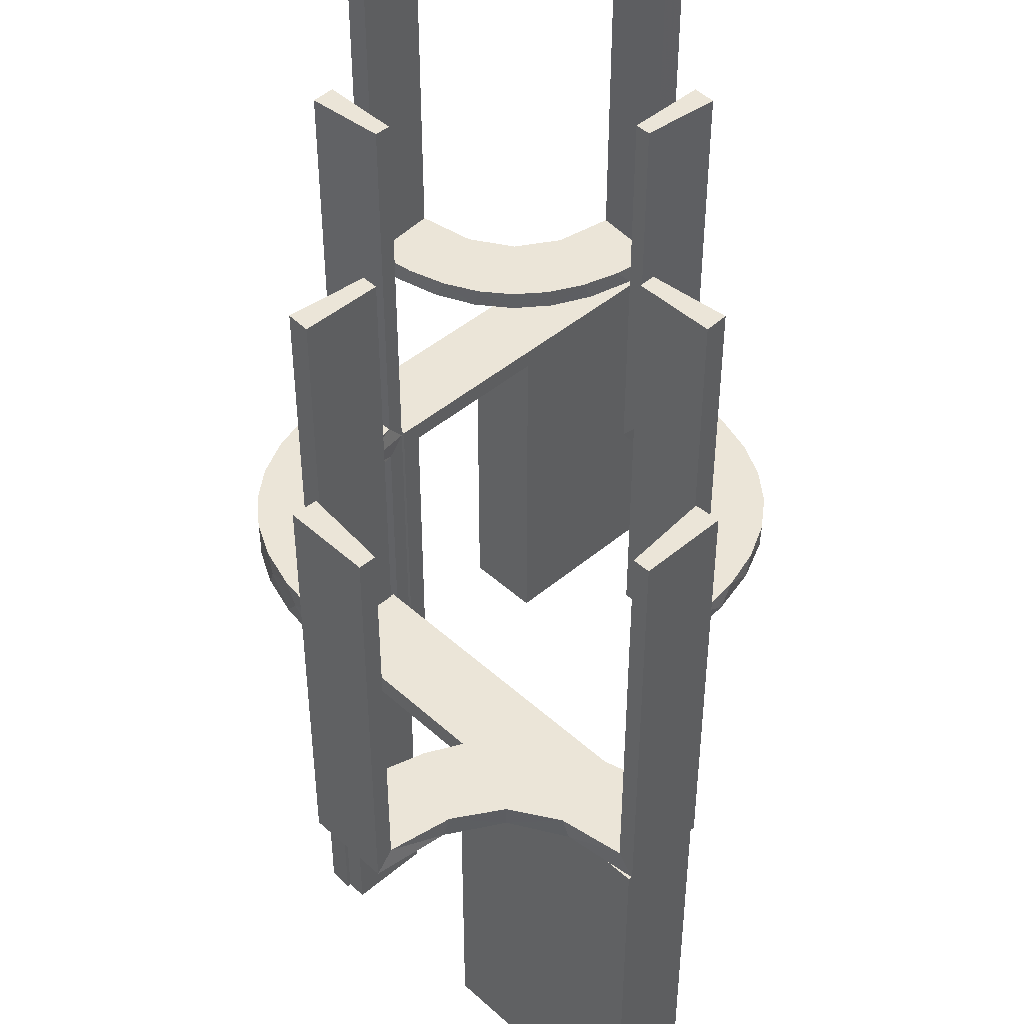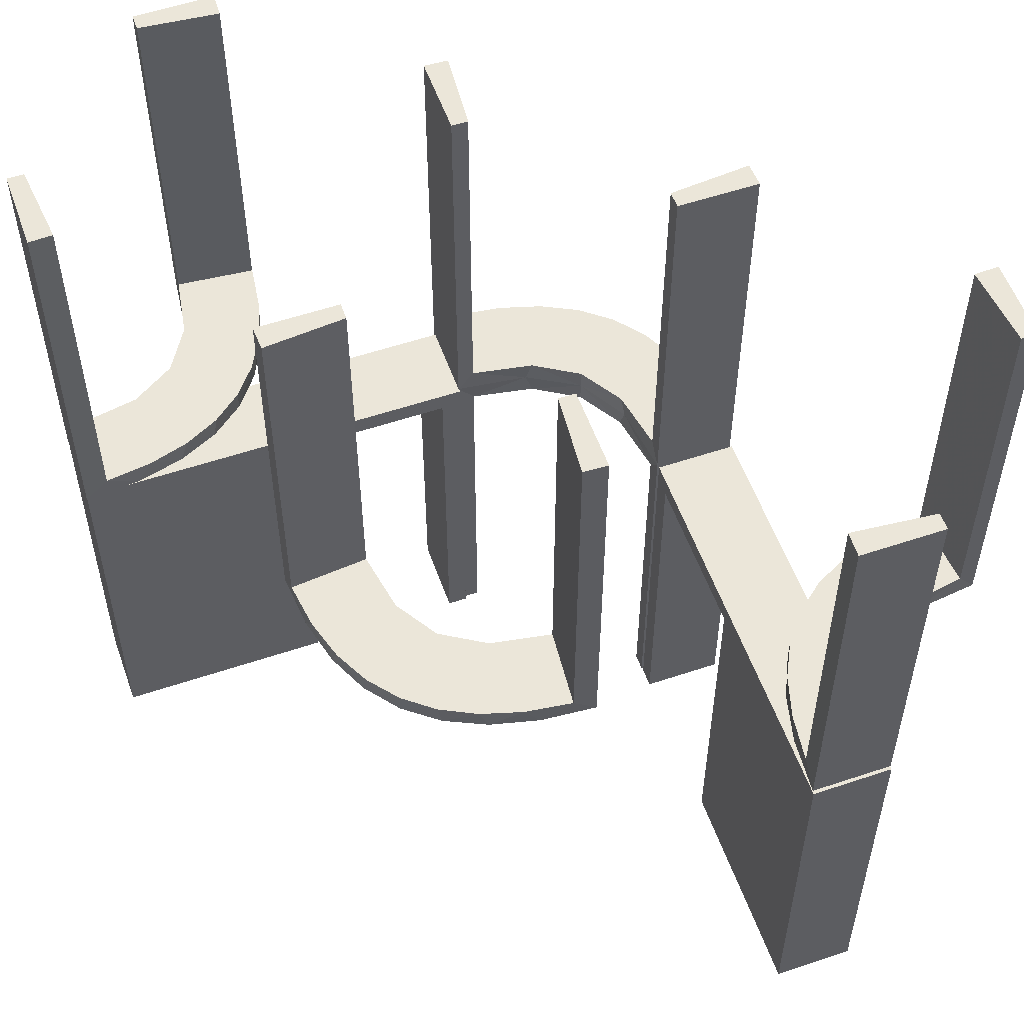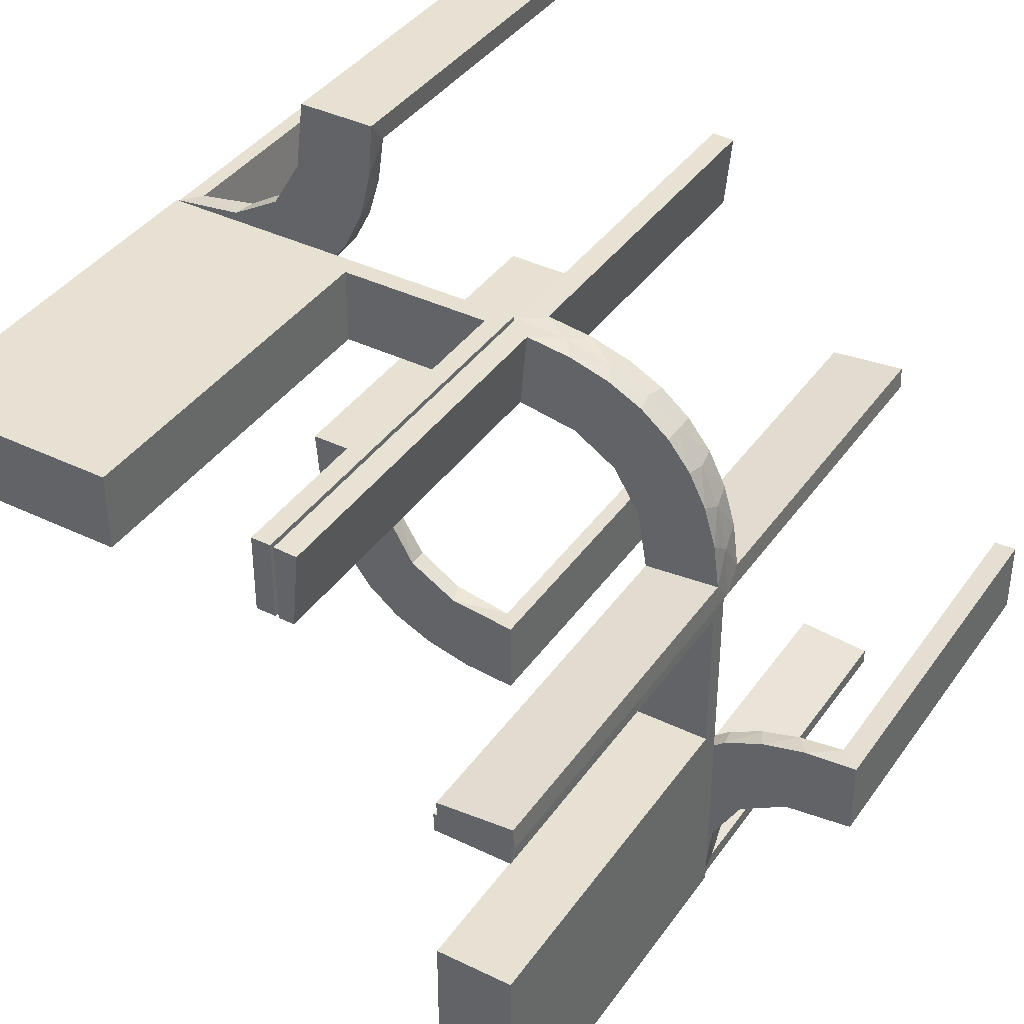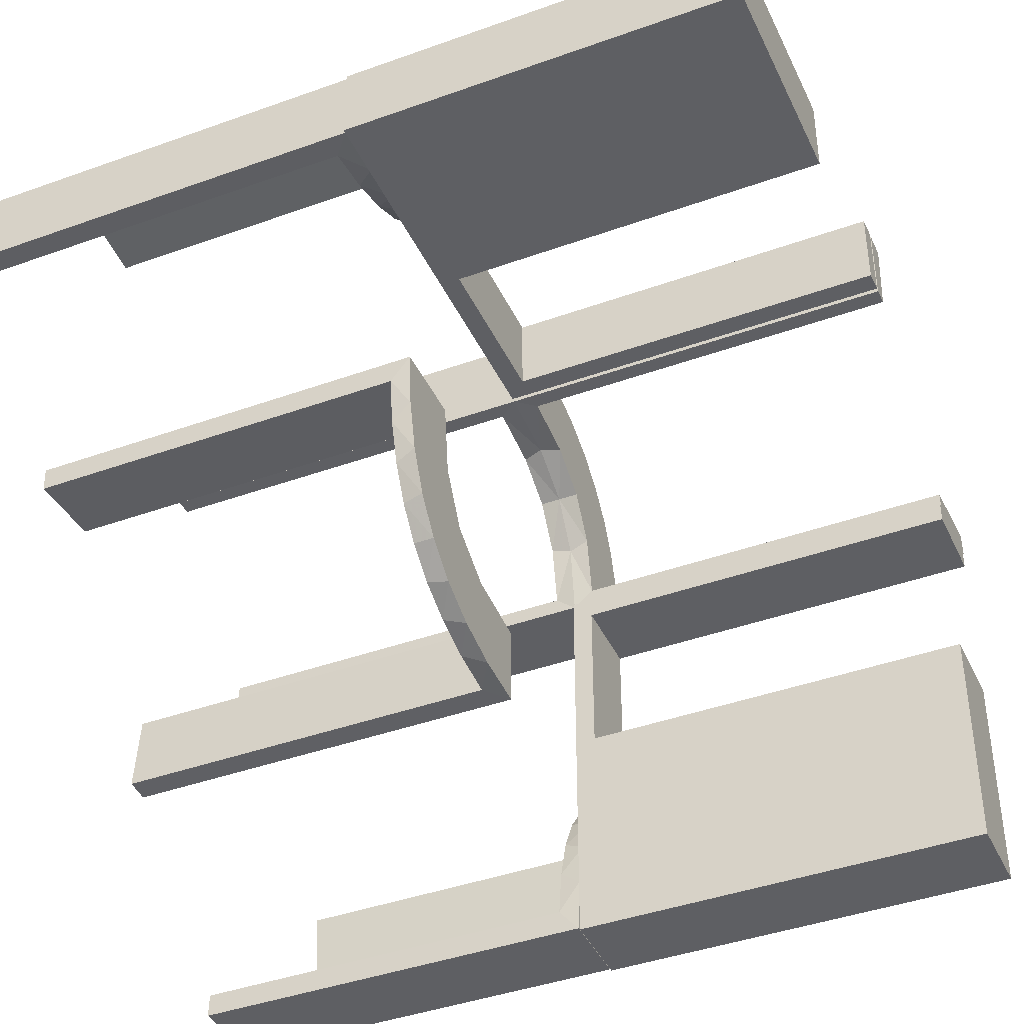
<metadata>
{"format":"obj","ext":"obj","renderer":"f3d","projection":"perspective","resolution":1024,"background":"white","views":[{"elev":45.8,"azim":-44.0,"up":"+Z"},{"elev":55.5,"azim":70.5,"up":"+Z"},{"elev":38.9,"azim":-148.7,"up":"+Y"},{"elev":-41.5,"azim":113.6,"up":"+Y"}]}
</metadata>
<code>
v 0 0.3 0
v 0 0.3 -0.5
v 0 0.2 0
v 0 0.2 -0.5
v 0.3065 0.4117 0
v 0.475 0.3 -0.025
v 0.475 0.3 -0.5
v 0.475 0.2 -0.025
v 0.475 0.2 -0.5
v -0.1909 0.09599 -0.025
v -0.1909 0.09599 0.025
v 0.2537 -0.0242 0.025
v -0.2398 -0.32 0
v 0.134 -0.2789 0
v 0.1956 0.5008 0
v 0.1956 0.5008 0.5
v -0.2 0 0
v -0.2 0 -0.5
v -0.2 -0.275 -0.025
v -0.2 -0.275 -0.5
v -0.2 -0.475 -0.025
v -0.2 -0.475 -0.5
v -0.2 -0.225 -0.025
v -0.2 -0.225 -0.5
v -0.2 -0.5 0
v -0.2 -0.5 -0.5
v -0.2 -0.025 -0.025
v -0.2 -0.025 -0.5
v -0.2 -0.25 0
v -0.2 -0.25 -0.5
v -0.4752 -0.3009 0.5
v -0.4752 -0.3009 0.3417
v -0.4752 -0.3009 0.1833
v -0.4752 -0.3009 0.025
v 0.07373 -0.2936 0
v -0.3989 -0.3143 0.025
v 0.3148 0.245 0
v 0.03392 -0.298 0.2625
v 0.03392 -0.298 0.5
v 0.03392 -0.298 0.025
v -0.2987 0.06859 0
v -0.3101 -0.2479 0.025
v -0.2572 0.1847 -0.025
v -0.2572 0.1847 0.025
v 0.1178 -0.2322 0.025
v -0.02934 0.2486 -0.025
v -0.004352 0.1992 0
v -0.004352 0.1992 0.25
v -0.004352 0.1992 -0.5
v -0.004352 0.1992 0.5
v -0.004352 0.2992 0
v -0.004352 0.2992 -0.5
v -0.004352 0.2992 0.5
v -0.004352 0.2992 -0.25
v -0.09346 0.1883 0
v 0.2798 -0.1401 0.025
v 0.3548 0.2253 0.025
v -0.216 -0.3711 0
v 0.2958 0.4804 0.5
v 0.2958 0.4804 0.3417
v 0.2958 0.4804 0.1833
v 0.2958 0.4804 0.025
v -0.2272 0.2221 0
v -0.2272 0.2221 -0.025
v -0.2272 0.2221 0.025
v -0.3031 0.02878 -0.025
v -0.3031 0.02878 -0.5
v -0.3031 0.02878 -0.2625
v -0.3031 0.02878 0.2625
v -0.3031 0.02878 0.5
v -0.3031 0.02878 0.025
v -0.1921 0.1864 -0.025
v 0.4068 0.21 0.025
v -0.2044 -0.0007882 0
v -0.2044 -0.0007882 -0.5
v -0.2044 -0.0007882 0.5
v -0.2044 -0.0007882 -0.25
v 0.3435 0.3486 0
v 0.3435 0.3486 0.025
v -0.2048 -0.4119 0.025
v 0.25 0.3 0
v 0.25 0.3 -0.5
v 0.25 0.2 0
v 0.25 0.2 -0.5
v -0.2952 0.0881 -0.025
v -0.2952 0.0881 0.025
v 0.1565 -0.1514 0
v 0.1565 -0.1514 0.025
v -0.2956 -0.5008 0
v -0.2956 -0.5008 0.25
v -0.2956 -0.5008 0.5
v 0.09324 -0.29 0.025
v -0.1969 -0.4712 0.2625
v -0.1969 -0.4712 0.5
v -0.1969 -0.4712 0.025
v -0.2728 -0.2779 0
v -0.2728 -0.2779 0.025
v 0.2042 -0.01962 0.5
v 0.2042 -0.01962 0.3417
v 0.2042 -0.01962 0.1833
v 0.2042 -0.01962 0.025
v -0.284 0.1289 0
v 0.1452 -0.2747 0.025
v 0.2202 0.3599 0.025
v -0.4065 -0.3117 0
v -0.4956 -0.3008 0
v -0.4956 -0.3008 0.5
v -0.4956 -0.2008 0
v -0.4956 -0.2008 0.25
v -0.4956 -0.2008 0.5
v -0.2428 -0.3153 0.025
v -0.1899 0.2521 -0.025
v -0.1899 0.2521 0.025
v -0.2013 -0.4314 0
v 0.4661 0.202 0.2625
v 0.4661 0.202 0.5
v 0.4661 0.202 0.025
v 0.1852 -0.255 0
v -0.1011 0.1857 -0.025
v -0.1011 0.1857 0.025
v 0.4263 0.2064 0
v -0.02476 0.1991 -0.025
v -0.02476 0.1991 -0.1833
v -0.02476 0.1991 -0.3417
v -0.02476 0.1991 -0.5
v -0.02476 0.1991 0.5
v -0.02476 0.1991 0.3417
v -0.02476 0.1991 0.1833
v -0.02476 0.1991 0.025
v -0.3 0 0
v -0.3 0 -0.5
v -0.3 -0.275 -0.025
v -0.3 -0.275 -0.5
v -0.3 -0.475 -0.025
v -0.3 -0.475 -0.5
v -0.3 -0.225 -0.025
v -0.3 -0.225 -0.5
v -0.3 -0.5 0
v -0.3 -0.5 -0.5
v -0.3 -0.025 -0.025
v -0.3 -0.025 -0.5
v -0.3 -0.25 0
v -0.3 -0.25 -0.5
v 0.3044 0.0007882 0
v 0.3044 0.0007882 0.5
v 0.366 0.2211 0
v -0.2602 0.18 0
v -0.3091 -0.404 0.025
v 0.025 0.3 -0.025
v 0.025 0.3 -0.5
v 0.025 0.2 -0.025
v 0.025 0.2 -0.5
v 0.1935 -0.08832 0
v 0.5 0.3 0
v 0.5 0.3 -0.5
v 0.5 0.2 0
v 0.5 0.2 -0.5
v -0.1935 0.08832 0
v 0.3091 0.404 0.025
v 0.2602 -0.18 0
v -0.366 -0.2211 0
v -0.3044 -0.0007882 0
v -0.3044 -0.0007882 0.25
v -0.3044 -0.0007882 -0.5
v -0.3044 -0.0007882 0.5
v 0.02476 -0.1991 0.5
v 0.02476 -0.1991 0.3417
v 0.02476 -0.1991 0.1833
v 0.02476 -0.1991 0.025
v -0.4263 -0.2064 0
v 0.1011 -0.1857 0.025
v -0.1852 0.255 0
v -0.4661 -0.202 0.2625
v -0.4661 -0.202 0.5
v -0.4661 -0.202 0.025
v 0.2013 0.4314 0
v 0.1899 -0.2521 0.025
v 0.2428 0.3153 0.025
v 0.4956 0.2008 0
v 0.4956 0.2008 0.25
v 0.4956 0.2008 0.5
v 0.4956 0.3008 0
v 0.4956 0.3008 0.5
v 0.4065 0.3117 0
v -0.2202 -0.3599 0.025
v -0.1452 0.2747 -0.025
v -0.1452 0.2747 0.025
v 0.284 -0.1289 0
v -0.2042 0.01962 -0.025
v -0.2042 0.01962 -0.1833
v -0.2042 0.01962 -0.3417
v -0.2042 0.01962 -0.5
v -0.2042 0.01962 0.5
v -0.2042 0.01962 0.3417
v -0.2042 0.01962 0.1833
v -0.2042 0.01962 0.025
v 0.2728 0.2779 0
v 0.2728 0.2779 0.025
v 0.1969 0.4712 0.2625
v 0.1969 0.4712 0.5
v 0.1969 0.4712 0.025
v -0.09324 0.29 -0.025
v -0.09324 0.29 0.025
v 0.2956 0.5008 0
v 0.2956 0.5008 0.25
v 0.2956 0.5008 0.5
v 0.275 0.3 -0.025
v 0.275 0.3 -0.5
v 0.275 0.2 -0.025
v 0.275 0.2 -0.5
v -0.1565 0.1514 0
v -0.1565 0.1514 -0.025
v -0.1565 0.1514 0.025
v 0.2952 -0.0881 0.025
v 0.2048 0.4119 0.025
v -0.3435 -0.3486 0
v -0.3435 -0.3486 0.025
v 0.225 0.3 -0.025
v 0.225 0.3 -0.5
v 0.225 0.2 -0.025
v 0.225 0.2 -0.5
v 0.2044 0.0007882 0
v 0.2044 0.0007882 0.25
v 0.2044 0.0007882 0.5
v -0.4068 -0.21 0.025
v 0.1921 -0.1864 0.025
v 0.3031 -0.02878 0.2625
v 0.3031 -0.02878 0.5
v 0.3031 -0.02878 0.025
v 0.2272 -0.2221 0
v 0.2272 -0.2221 0.025
v -0.2958 -0.4804 0.5
v -0.2958 -0.4804 0.3417
v -0.2958 -0.4804 0.1833
v -0.2958 -0.4804 0.025
v 0.216 0.3711 0
v -0.3548 -0.2253 0.025
v -0.2798 0.1401 -0.025
v -0.2798 0.1401 0.025
v 0.09346 -0.1883 0
v 0.004352 -0.2992 0
v 0.004352 -0.2992 0.25
v 0.004352 -0.2992 0.5
v 0.004352 -0.1992 0
v 0.004352 -0.1992 0.5
v 0.02934 -0.2486 0.025
v -0.1178 0.2322 -0.025
v 0.2572 -0.1847 0.025
v 0.3101 0.2479 0.025
v 0.2987 -0.06859 0
v -0.03392 0.298 0.2625
v -0.03392 0.298 -0.025
v -0.03392 0.298 -0.5
v -0.03392 0.298 0.5
v -0.03392 0.298 0.025
v -0.03392 0.298 -0.2625
v -0.3148 -0.245 0
v 0.3989 0.3143 0.025
v -0.07373 0.2936 0
v 0.4752 0.3009 0.5
v 0.4752 0.3009 0.3417
v 0.4752 0.3009 0.1833
v 0.4752 0.3009 0.025
v -0.1956 -0.5008 0
v -0.1956 -0.5008 0.5
v -0.134 0.2789 0
v 0.2398 0.32 0
v -0.2537 0.0242 -0.025
v 0.1909 -0.09599 0.025
v -0.3065 -0.4117 0
f 139 138 134
f 142 134 138
f 142 143 132
f 134 142 132
f 25 138 139
f 29 142 138
f 30 143 142
f 19 132 133
f 21 134 132
f 22 135 134
f 26 22 21
f 29 25 21
f 29 19 30
f 21 19 29
f 139 135 22
f 133 143 30
f 139 134 135
f 143 133 132
f 25 139 26
f 29 138 25
f 30 142 29
f 19 133 20
f 21 132 19
f 22 134 21
f 26 21 25
f 19 20 30
f 139 22 26
f 133 30 20
f 143 142 136
f 130 136 142
f 130 131 140
f 136 130 140
f 29 142 143
f 17 130 142
f 18 131 130
f 27 140 141
f 23 136 140
f 24 137 136
f 30 24 23
f 17 29 23
f 17 27 18
f 23 27 17
f 143 137 24
f 141 131 18
f 143 136 137
f 131 141 140
f 29 143 30
f 17 142 29
f 18 130 17
f 27 141 28
f 23 140 27
f 24 136 23
f 30 23 29
f 27 28 18
f 143 24 30
f 141 18 28
f 133 132 134
f 133 134 135
f 133 135 134
f 21 19 132
f 22 21 134
f 19 20 133
f 20 19 21
f 22 135 133
f 133 134 132
f 21 132 134
f 22 134 135
f 19 133 132
f 20 21 22
f 22 133 20
f 33 34 106
f 106 34 105
f 217 216 36
f 32 33 107
f 106 107 33
f 107 31 32
f 216 217 148
f 270 148 235
f 234 90 89
f 91 233 232
f 233 91 90
f 234 233 90
f 108 170 175
f 109 108 175
f 237 225 161
f 161 257 237
f 110 109 173
f 257 96 42
f 111 97 96
f 13 58 185
f 58 114 80
f 114 264 95
f 93 95 264
f 93 265 94
f 93 264 265
f 106 105 170
f 105 216 257
f 106 170 108
f 257 216 96
f 13 96 216
f 216 270 13
f 89 114 270
f 89 264 114
f 114 58 270
f 90 264 89
f 265 90 91
f 264 90 265
f 109 110 107
f 108 109 106
f 107 106 109
f 94 232 233
f 93 94 233
f 234 235 95
f 233 234 93
f 80 95 235
f 235 148 80
f 111 217 97
f 111 185 148
f 217 111 148
f 217 36 42
f 36 34 225
f 225 237 36
f 97 217 42
f 34 33 175
f 174 32 31
f 32 174 173
f 33 32 173
f 31 107 110
f 110 174 31
f 265 91 232
f 232 94 265
f 34 36 105
f 216 105 36
f 216 148 270
f 270 235 89
f 234 89 235
f 170 225 175
f 109 175 173
f 225 170 161
f 257 42 237
f 110 173 174
f 96 97 42
f 111 96 13
f 13 185 111
f 58 80 185
f 114 95 80
f 105 161 170
f 105 257 161
f 270 58 13
f 234 95 93
f 148 185 80
f 36 237 42
f 34 175 225
f 33 173 175
f 168 169 244
f 244 169 240
f 88 87 171
f 167 168 245
f 244 245 168
f 245 166 167
f 87 88 269
f 153 269 101
f 100 223 222
f 224 99 98
f 99 224 223
f 100 99 223
f 241 35 40
f 242 241 40
f 103 92 14
f 14 118 103
f 243 242 38
f 118 230 177
f 248 231 230
f 160 188 56
f 188 250 214
f 250 144 229
f 227 229 144
f 227 145 228
f 227 144 145
f 244 240 35
f 118 240 87
f 240 118 14
f 14 35 240
f 118 87 230
f 160 230 87
f 87 153 160
f 153 222 250
f 250 188 153
f 223 144 222
f 145 223 224
f 144 223 145
f 242 243 245
f 241 242 244
f 245 244 242
f 228 98 99
f 99 227 228
f 227 99 12
f 12 100 101
f 12 229 227
f 100 12 99
f 269 12 101
f 12 269 226
f 88 226 269
f 12 226 56
f 12 214 229
f 226 248 56
f 226 231 248
f 231 226 177
f 45 226 88
f 246 45 171
f 226 45 177
f 40 92 246
f 45 92 103
f 45 246 92
f 246 169 168
f 246 38 40
f 167 246 168
f 39 167 166
f 167 39 38
f 246 167 38
f 166 245 243
f 243 39 166
f 145 224 98
f 98 228 145
f 169 171 240
f 87 240 171
f 87 269 153
f 153 101 222
f 100 222 101
f 35 92 40
f 242 40 38
f 92 35 14
f 118 177 103
f 243 38 39
f 230 231 177
f 248 230 160
f 160 56 248
f 188 214 56
f 250 229 214
f 244 35 241
f 153 188 160
f 222 144 250
f 12 56 214
f 45 88 171
f 246 171 169
f 45 103 177
f 123 122 47
f 47 122 55
f 212 211 119
f 124 123 49
f 47 49 123
f 49 125 124
f 211 212 10
f 158 10 189
f 190 77 74
f 75 191 192
f 191 75 77
f 190 191 77
f 51 259 252
f 54 51 252
f 186 202 266
f 266 172 186
f 52 54 256
f 172 63 112
f 43 64 63
f 147 102 238
f 102 41 85
f 41 162 66
f 68 66 162
f 68 164 67
f 68 162 164
f 259 51 47
f 47 55 259
f 172 211 63
f 172 266 55
f 211 172 55
f 211 158 147
f 158 74 41
f 41 102 158
f 63 211 147
f 77 162 74
f 164 77 75
f 162 77 164
f 54 52 49
f 51 54 47
f 49 47 54
f 67 192 191
f 191 68 67
f 68 191 268
f 268 190 189
f 268 66 68
f 190 268 191
f 10 268 189
f 268 10 72
f 212 72 10
f 268 72 238
f 268 85 66
f 72 43 238
f 72 64 43
f 64 72 112
f 247 72 212
f 46 247 119
f 72 247 112
f 252 202 46
f 247 202 186
f 247 46 202
f 46 122 123
f 46 256 252
f 124 46 123
f 253 124 125
f 124 253 256
f 46 124 256
f 125 49 52
f 52 253 125
f 164 75 192
f 192 67 164
f 122 119 55
f 211 55 119
f 211 10 158
f 158 189 74
f 190 74 189
f 259 202 252
f 54 252 256
f 202 259 266
f 172 112 186
f 52 256 253
f 63 64 112
f 43 63 147
f 147 238 43
f 102 85 238
f 41 66 85
f 55 266 259
f 158 102 147
f 74 162 41
f 268 238 85
f 247 212 119
f 46 119 122
f 247 186 112
f 195 196 74
f 74 196 158
f 213 211 11
f 194 195 76
f 74 76 195
f 76 193 194
f 211 213 120
f 55 120 129
f 128 48 47
f 50 127 126
f 127 50 48
f 128 127 48
f 162 41 71
f 163 162 71
f 239 86 102
f 102 147 239
f 165 163 69
f 147 63 44
f 113 65 63
f 172 266 187
f 266 259 203
f 259 51 255
f 251 255 51
f 251 53 254
f 251 51 53
f 74 158 41
f 158 211 147
f 102 41 158
f 147 211 63
f 172 63 211
f 55 172 211
f 55 47 259
f 55 266 172
f 47 51 259
f 48 51 47
f 53 48 50
f 51 48 53
f 163 165 76
f 162 163 74
f 76 74 163
f 254 126 127
f 251 254 127
f 128 129 255
f 127 128 251
f 203 255 129
f 120 203 129
f 120 187 203
f 113 213 65
f 113 187 120
f 213 113 120
f 213 11 44
f 11 196 86
f 11 239 44
f 196 71 86
f 196 195 71
f 70 194 193
f 194 70 69
f 195 194 69
f 193 76 165
f 165 70 193
f 53 50 126
f 126 254 53
f 196 11 158
f 211 158 11
f 211 120 55
f 55 129 47
f 128 47 129
f 41 86 71
f 163 71 69
f 86 41 102
f 147 44 239
f 165 69 70
f 63 65 44
f 113 63 172
f 172 187 113
f 266 203 187
f 259 255 203
f 74 41 162
f 158 147 102
f 55 259 266
f 128 255 251
f 213 44 65
f 11 86 239
f 195 69 71
f 210 9 8
f 6 207 209
f 7 6 8
f 207 208 210
f 208 207 6
f 7 9 210
f 210 8 209
f 6 209 8
f 7 8 9
f 207 210 209
f 208 6 7
f 7 210 208
f 210 209 8
f 210 8 9
f 84 83 220
f 3 220 83
f 3 4 151
f 220 3 151
f 81 83 84
f 1 3 83
f 2 4 3
f 149 151 152
f 218 220 151
f 219 221 220
f 82 219 218
f 1 81 218
f 1 149 2
f 218 149 1
f 84 221 219
f 152 4 2
f 84 220 221
f 4 152 151
f 81 84 82
f 1 83 81
f 2 3 1
f 149 152 150
f 218 151 149
f 219 220 218
f 82 218 81
f 149 150 2
f 84 219 82
f 152 2 150
f 157 156 8
f 83 8 156
f 83 84 209
f 8 83 209
f 154 156 157
f 81 83 156
f 82 84 83
f 207 209 210
f 6 8 209
f 7 9 8
f 155 7 6
f 81 154 6
f 81 207 82
f 6 207 81
f 157 9 7
f 210 84 82
f 157 8 9
f 84 210 209
f 154 157 155
f 81 156 154
f 82 83 81
f 207 210 208
f 6 209 207
f 7 8 6
f 155 6 154
f 207 208 82
f 157 7 155
f 210 82 208
f 262 263 182
f 182 263 184
f 79 78 258
f 261 262 183
f 182 183 262
f 183 260 261
f 78 79 159
f 5 159 62
f 61 205 204
f 206 60 59
f 60 206 205
f 61 60 205
f 179 121 117
f 180 179 117
f 57 73 146
f 146 37 57
f 181 180 115
f 37 197 249
f 178 198 197
f 267 236 104
f 236 176 215
f 176 15 201
f 199 201 15
f 199 16 200
f 199 15 16
f 182 184 121
f 184 78 37
f 182 121 179
f 37 78 197
f 267 197 78
f 78 5 267
f 204 176 5
f 204 15 176
f 176 236 5
f 205 15 204
f 16 205 206
f 15 205 16
f 180 181 183
f 179 180 182
f 183 182 180
f 200 59 60
f 199 200 60
f 61 62 201
f 60 61 199
f 215 201 62
f 62 159 215
f 178 79 198
f 178 104 159
f 79 178 159
f 79 258 249
f 258 263 73
f 73 57 258
f 198 79 249
f 263 262 117
f 116 261 260
f 261 116 115
f 262 261 115
f 260 183 181
f 181 116 260
f 16 206 59
f 59 200 16
f 263 258 184
f 78 184 258
f 78 159 5
f 5 62 204
f 61 204 62
f 121 73 117
f 180 117 115
f 73 121 146
f 37 249 57
f 181 115 116
f 197 198 249
f 178 197 267
f 267 104 178
f 236 215 104
f 176 201 215
f 184 146 121
f 184 37 146
f 5 236 267
f 61 201 199
f 159 104 215
f 258 57 249
f 263 117 73
f 262 115 117

</code>
